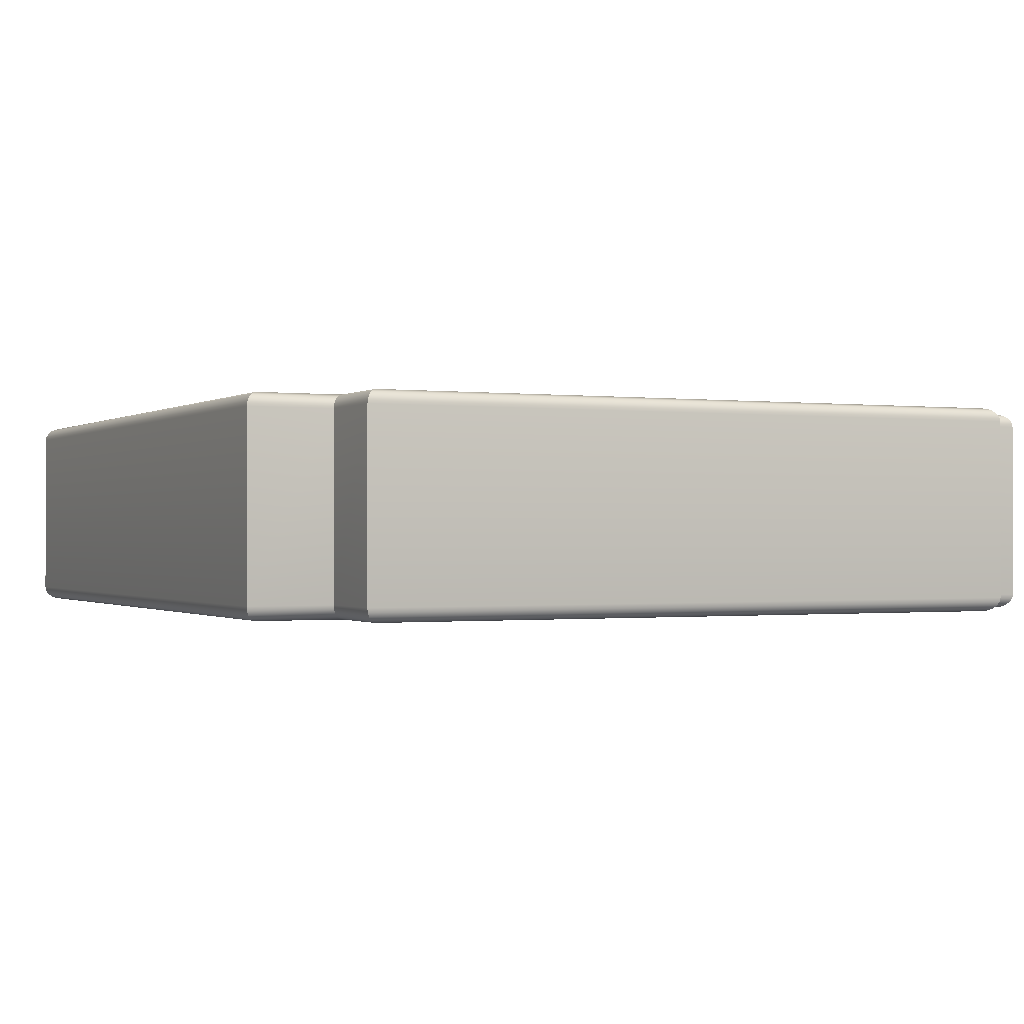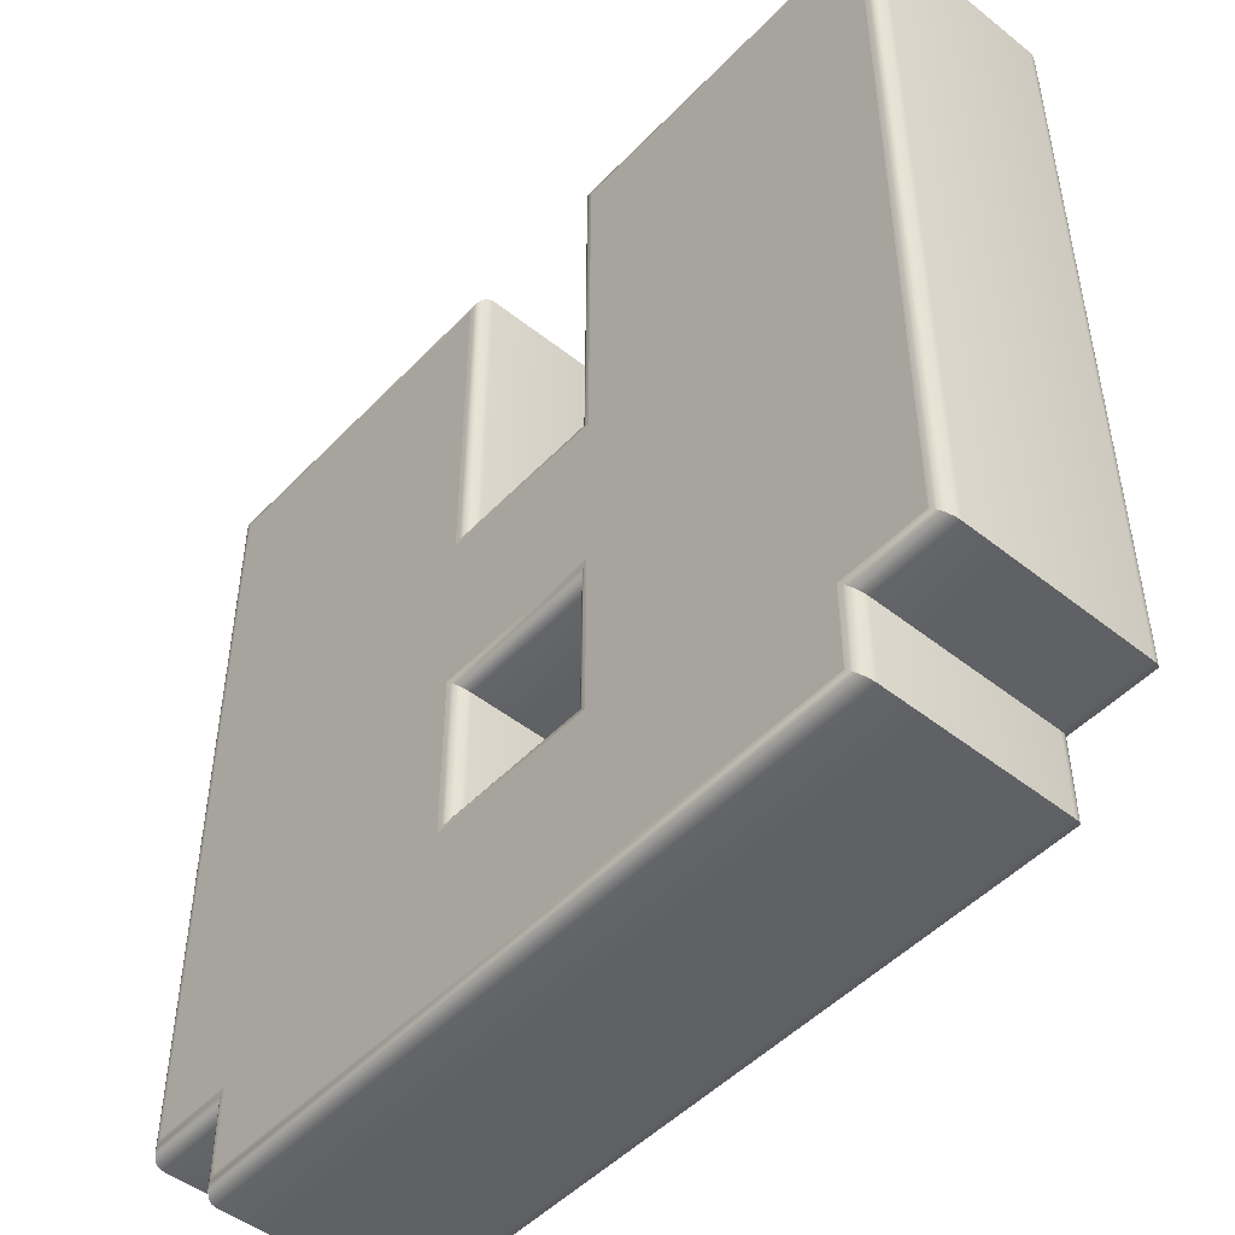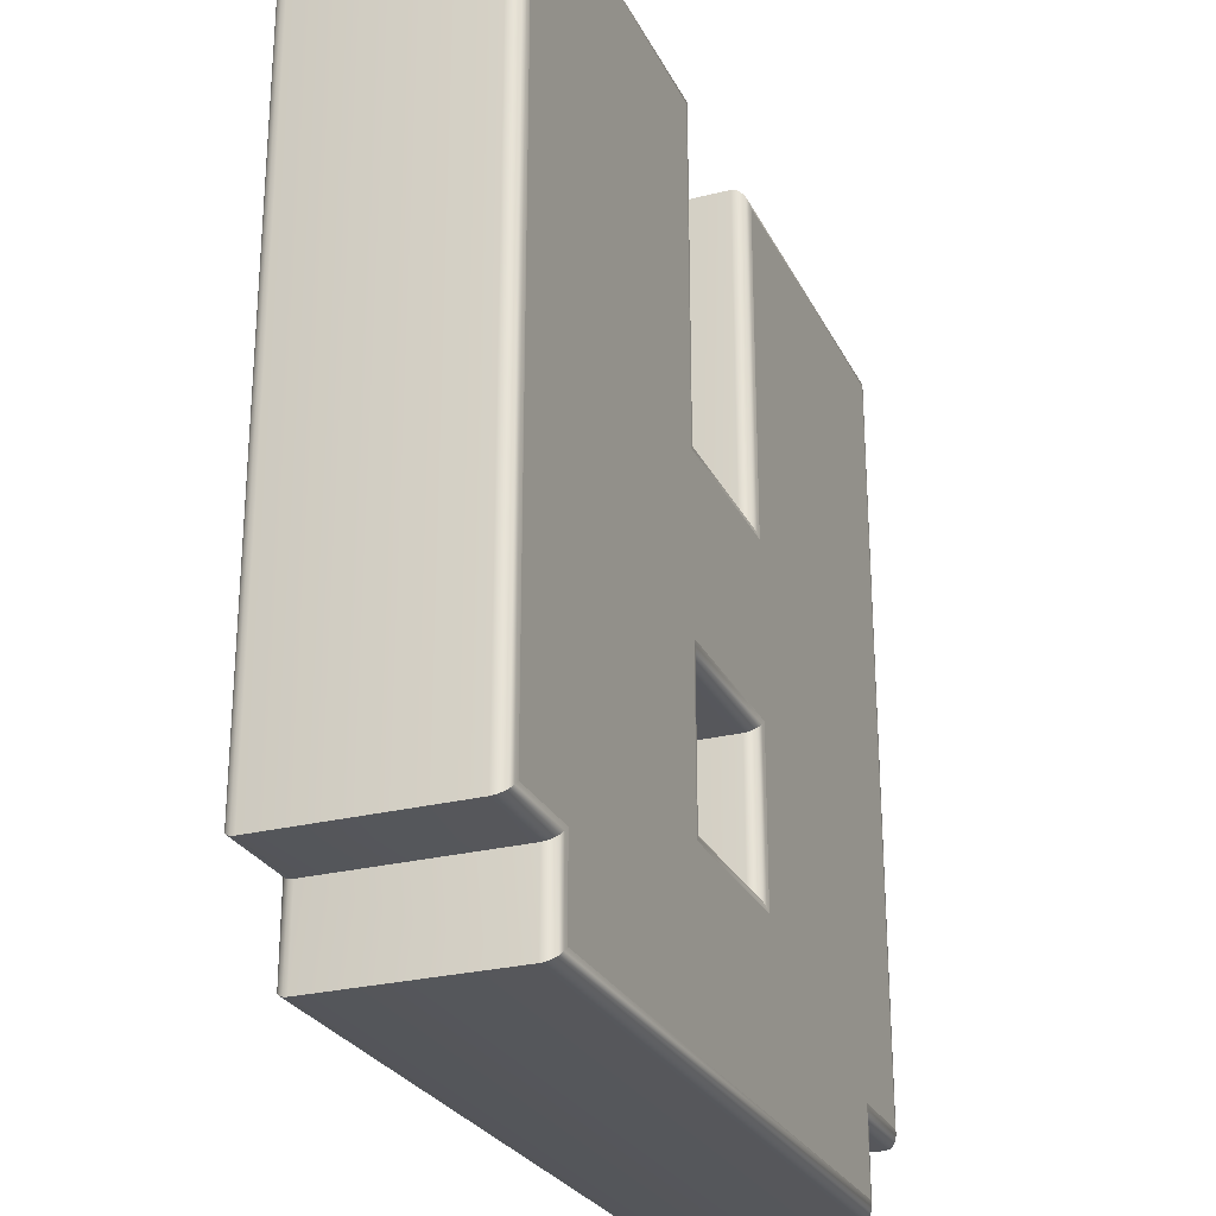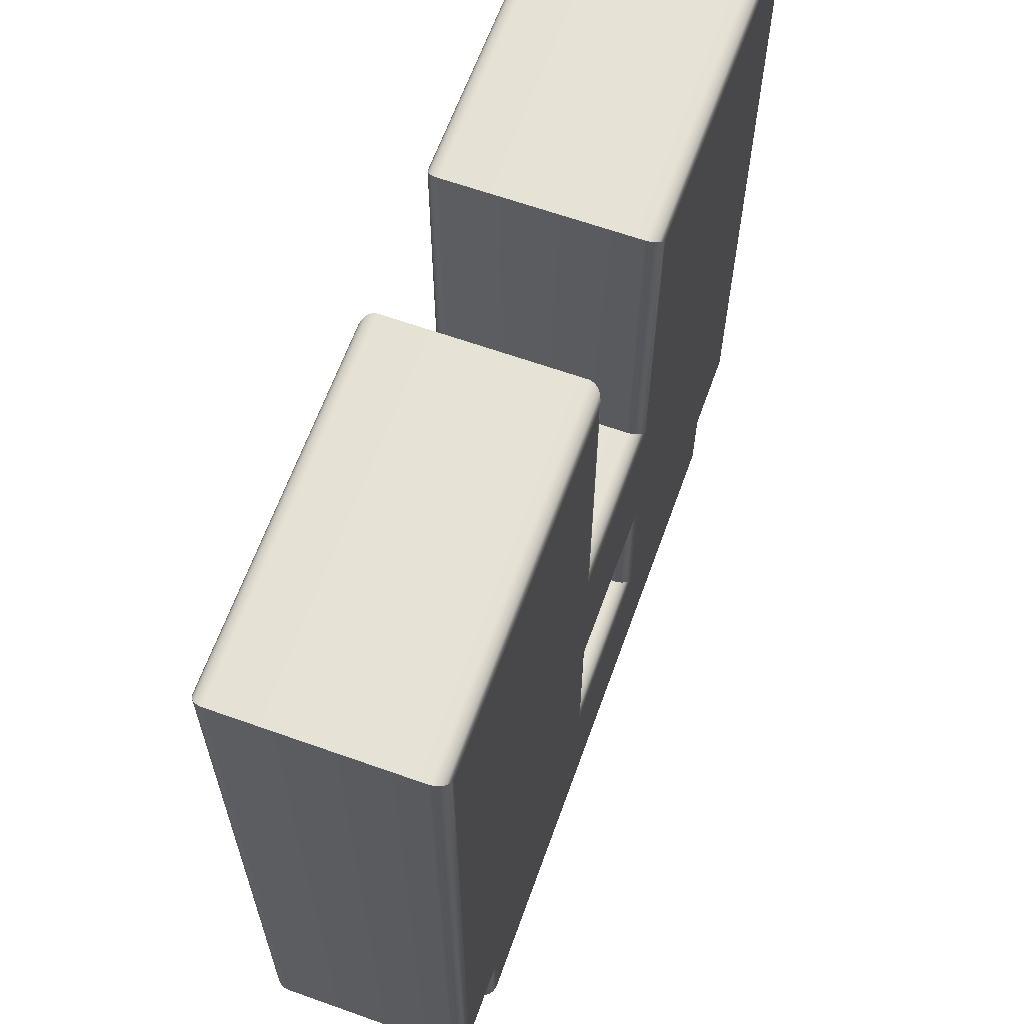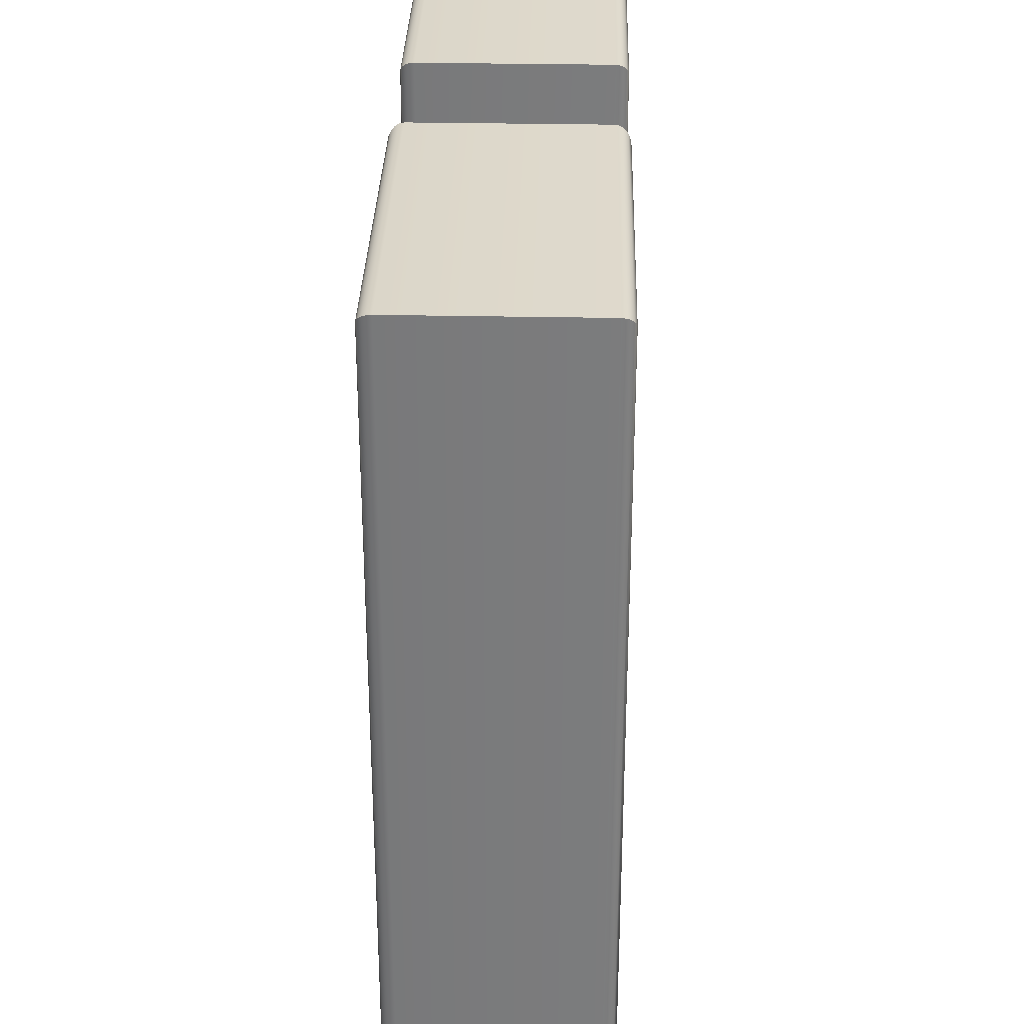
<metadata>
{"format":"obj","ext":"obj","renderer":"f3d","projection":"perspective","resolution":1024,"background":"white","views":[{"elev":-0.6,"azim":154.4,"up":"+Y"},{"elev":-49.0,"azim":-131.3,"up":"+Z"},{"elev":-26.4,"azim":-68.4,"up":"+Z"},{"elev":63.7,"azim":-70.2,"up":"+Z"},{"elev":31.5,"azim":-88.4,"up":"+Z"}]}
</metadata>
<code>
o A
v 0.3333 0.104 -0.45
v 0.3333 0.104 0.3
v 0 0.104 0.3
v 0 0.104 -0.03333
v -0.1667 0.104 -0.03333
v -0.1667 0.104 0.3
v -0.5 0.104 0.3
v -0.5 0.104 -0.45
v -0.4167 0.104 -0.45
v -0.4167 0.104 -0.5333
v 0.25 0.104 -0.5333
v 0.25 0.104 -0.45
v -0.1667 0.104 -0.2
v 0 0.104 -0.2
v 0 0.104 -0.3667
v -0.1667 0.104 -0.3667
v 0.3333 -0.104 -0.45
v 0.3333 -0.104 0.3
v 0 -0.104 0.3
v 0 -0.104 -0.03333
v -0.1667 -0.104 -0.03333
v -0.1667 -0.104 0.3
v -0.5 -0.104 0.3
v -0.5 -0.104 -0.45
v -0.4167 -0.104 -0.45
v -0.4167 -0.104 -0.5333
v 0.25 -0.104 -0.5333
v 0.25 -0.104 -0.45
v -0.1667 -0.104 -0.2
v 0 -0.104 -0.2
v 0 -0.104 -0.3667
v -0.1667 -0.104 -0.3667
v 0.3333 -0.104 -0.45
v 0.3377 -0.1033 -0.4543
v 0.3416 -0.1013 -0.4582
v 0.3447 -0.09823 -0.4613
v 0.3466 -0.09433 -0.4633
v 0.3473 -0.09 -0.464
v 0.3473 0.09 -0.464
v 0.3466 0.09433 -0.4633
v 0.3447 0.09823 -0.4613
v 0.3416 0.1013 -0.4582
v 0.3377 0.1033 -0.4543
v 0.3333 0.104 -0.45
v 0.3333 -0.104 0.3
v 0.3377 -0.1033 0.3043
v 0.3416 -0.1013 0.3082
v 0.3447 -0.09823 0.3113
v 0.3466 -0.09433 0.3133
v 0.3473 -0.09 0.314
v 0.3473 0.09 0.314
v 0.3466 0.09433 0.3133
v 0.3447 0.09823 0.3113
v 0.3416 0.1013 0.3082
v 0.3377 0.1033 0.3043
v 0.3333 0.104 0.3
v 0 -0.104 0.3
v -0.004326 -0.1033 0.3043
v -0.008229 -0.1013 0.3082
v -0.01133 -0.09823 0.3113
v -0.01332 -0.09433 0.3133
v -0.014 -0.09 0.314
v -0.014 0.09 0.314
v -0.01332 0.09433 0.3133
v -0.01133 0.09823 0.3113
v -0.008229 0.1013 0.3082
v -0.004326 0.1033 0.3043
v 0 0.104 0.3
v 0 -0.104 -0.03333
v -0.004326 -0.1033 -0.02901
v -0.008229 -0.1013 -0.0251
v -0.01133 -0.09823 -0.02201
v -0.01332 -0.09433 -0.02002
v -0.014 -0.09 -0.01933
v -0.014 0.09 -0.01933
v -0.01332 0.09433 -0.02002
v -0.01133 0.09823 -0.02201
v -0.008229 0.1013 -0.0251
v -0.004326 0.1033 -0.02901
v 0 0.104 -0.03333
v -0.1667 -0.104 -0.03333
v -0.1623 -0.1033 -0.02901
v -0.1584 -0.1013 -0.0251
v -0.1553 -0.09823 -0.02201
v -0.1534 -0.09433 -0.02002
v -0.1527 -0.09 -0.01933
v -0.1527 0.09 -0.01933
v -0.1534 0.09433 -0.02002
v -0.1553 0.09823 -0.02201
v -0.1584 0.1013 -0.0251
v -0.1623 0.1033 -0.02901
v -0.1667 0.104 -0.03333
v -0.1667 -0.104 0.3
v -0.1623 -0.1033 0.3043
v -0.1584 -0.1013 0.3082
v -0.1553 -0.09823 0.3113
v -0.1534 -0.09433 0.3133
v -0.1527 -0.09 0.314
v -0.1527 0.09 0.314
v -0.1534 0.09433 0.3133
v -0.1553 0.09823 0.3113
v -0.1584 0.1013 0.3082
v -0.1623 0.1033 0.3043
v -0.1667 0.104 0.3
v -0.5 -0.104 0.3
v -0.5043 -0.1033 0.3043
v -0.5082 -0.1013 0.3082
v -0.5113 -0.09823 0.3113
v -0.5133 -0.09433 0.3133
v -0.514 -0.09 0.314
v -0.514 0.09 0.314
v -0.5133 0.09433 0.3133
v -0.5113 0.09823 0.3113
v -0.5082 0.1013 0.3082
v -0.5043 0.1033 0.3043
v -0.5 0.104 0.3
v -0.5 -0.104 -0.45
v -0.5043 -0.1033 -0.4543
v -0.5082 -0.1013 -0.4582
v -0.5113 -0.09823 -0.4613
v -0.5133 -0.09433 -0.4633
v -0.514 -0.09 -0.464
v -0.514 0.09 -0.464
v -0.5133 0.09433 -0.4633
v -0.5113 0.09823 -0.4613
v -0.5082 0.1013 -0.4582
v -0.5043 0.1033 -0.4543
v -0.5 0.104 -0.45
v -0.4167 -0.104 -0.45
v -0.421 -0.1033 -0.4543
v -0.4249 -0.1013 -0.4582
v -0.428 -0.09823 -0.4613
v -0.43 -0.09433 -0.4633
v -0.4307 -0.09 -0.464
v -0.4307 0.09 -0.464
v -0.43 0.09433 -0.4633
v -0.428 0.09823 -0.4613
v -0.4249 0.1013 -0.4582
v -0.421 0.1033 -0.4543
v -0.4167 0.104 -0.45
v -0.4167 -0.104 -0.5333
v -0.421 -0.1033 -0.5377
v -0.4249 -0.1013 -0.5416
v -0.428 -0.09823 -0.5447
v -0.43 -0.09433 -0.5466
v -0.4307 -0.09 -0.5473
v -0.4307 0.09 -0.5473
v -0.43 0.09433 -0.5466
v -0.428 0.09823 -0.5447
v -0.4249 0.1013 -0.5416
v -0.421 0.1033 -0.5377
v -0.4167 0.104 -0.5333
v 0.25 -0.104 -0.5333
v 0.2543 -0.1033 -0.5377
v 0.2582 -0.1013 -0.5416
v 0.2613 -0.09823 -0.5447
v 0.2633 -0.09433 -0.5466
v 0.264 -0.09 -0.5473
v 0.264 0.09 -0.5473
v 0.2633 0.09433 -0.5466
v 0.2613 0.09823 -0.5447
v 0.2582 0.1013 -0.5416
v 0.2543 0.1033 -0.5377
v 0.25 0.104 -0.5333
v 0.25 -0.104 -0.45
v 0.2543 -0.1033 -0.4543
v 0.2582 -0.1013 -0.4582
v 0.2613 -0.09823 -0.4613
v 0.2633 -0.09433 -0.4633
v 0.264 -0.09 -0.464
v 0.264 0.09 -0.464
v 0.2633 0.09433 -0.4633
v 0.2613 0.09823 -0.4613
v 0.2582 0.1013 -0.4582
v 0.2543 0.1033 -0.4543
v 0.25 0.104 -0.45
v -0.1667 -0.104 -0.2
v -0.1623 -0.1033 -0.2043
v -0.1584 -0.1013 -0.2082
v -0.1553 -0.09823 -0.2113
v -0.1534 -0.09433 -0.2133
v -0.1527 -0.09 -0.214
v -0.1527 0.09 -0.214
v -0.1534 0.09433 -0.2133
v -0.1553 0.09823 -0.2113
v -0.1584 0.1013 -0.2082
v -0.1623 0.1033 -0.2043
v -0.1667 0.104 -0.2
v 0 -0.104 -0.2
v -0.004326 -0.1033 -0.2043
v -0.008229 -0.1013 -0.2082
v -0.01133 -0.09823 -0.2113
v -0.01332 -0.09433 -0.2133
v -0.014 -0.09 -0.214
v -0.014 0.09 -0.214
v -0.01332 0.09433 -0.2133
v -0.01133 0.09823 -0.2113
v -0.008229 0.1013 -0.2082
v -0.004326 0.1033 -0.2043
v 0 0.104 -0.2
v 0 -0.104 -0.3667
v -0.004326 -0.1033 -0.3623
v -0.008229 -0.1013 -0.3584
v -0.01133 -0.09823 -0.3553
v -0.01332 -0.09433 -0.3534
v -0.014 -0.09 -0.3527
v -0.014 0.09 -0.3527
v -0.01332 0.09433 -0.3534
v -0.01133 0.09823 -0.3553
v -0.008229 0.1013 -0.3584
v -0.004326 0.1033 -0.3623
v 0 0.104 -0.3667
v -0.1667 -0.104 -0.3667
v -0.1623 -0.1033 -0.3623
v -0.1584 -0.1013 -0.3584
v -0.1553 -0.09823 -0.3553
v -0.1534 -0.09433 -0.3534
v -0.1527 -0.09 -0.3527
v -0.1527 0.09 -0.3527
v -0.1534 0.09433 -0.3534
v -0.1553 0.09823 -0.3553
v -0.1584 0.1013 -0.3584
v -0.1623 0.1033 -0.3623
v -0.1667 0.104 -0.3667
v 0.3416 -0.1013 -0.4582
v 0.3416 -0.1013 0.3082
v 0.3447 -0.09823 -0.4613
v 0.3447 -0.09823 0.3113
v 0.3466 -0.09433 -0.4633
v 0.3466 -0.09433 0.3133
v 0.3473 -0.09 -0.464
v 0.3473 -0.09 0.314
v 0.3473 0.09 -0.464
v 0.3473 0.09 0.314
v 0.3466 0.09433 -0.4633
v 0.3466 0.09433 0.3133
v 0.3447 0.09823 -0.4613
v 0.3447 0.09823 0.3113
v 0.3416 0.1013 -0.4582
v 0.3416 0.1013 0.3082
v -0.008229 -0.1013 0.3082
v -0.01133 -0.09823 0.3113
v -0.01332 -0.09433 0.3133
v -0.014 -0.09 0.314
v -0.014 0.09 0.314
v -0.01332 0.09433 0.3133
v -0.01133 0.09823 0.3113
v -0.008229 0.1013 0.3082
v -0.008229 -0.1013 -0.0251
v -0.01133 -0.09823 -0.02201
v -0.01332 -0.09433 -0.02002
v -0.014 -0.09 -0.01933
v -0.014 0.09 -0.01933
v -0.01332 0.09433 -0.02002
v -0.01133 0.09823 -0.02201
v -0.008229 0.1013 -0.0251
v -0.1584 -0.1013 -0.0251
v -0.1553 -0.09823 -0.02201
v -0.1534 -0.09433 -0.02002
v -0.1527 -0.09 -0.01933
v -0.1527 0.09 -0.01933
v -0.1534 0.09433 -0.02002
v -0.1553 0.09823 -0.02201
v -0.1584 0.1013 -0.0251
v -0.1584 -0.1013 0.3082
v -0.1553 -0.09823 0.3113
v -0.1534 -0.09433 0.3133
v -0.1527 -0.09 0.314
v -0.1527 0.09 0.314
v -0.1534 0.09433 0.3133
v -0.1553 0.09823 0.3113
v -0.1584 0.1013 0.3082
v -0.5082 -0.1013 0.3082
v -0.5113 -0.09823 0.3113
v -0.5133 -0.09433 0.3133
v -0.514 -0.09 0.314
v -0.514 0.09 0.314
v -0.5133 0.09433 0.3133
v -0.5113 0.09823 0.3113
v -0.5082 0.1013 0.3082
v -0.5082 -0.1013 -0.4582
v -0.5113 -0.09823 -0.4613
v -0.5133 -0.09433 -0.4633
v -0.514 -0.09 -0.464
v -0.514 0.09 -0.464
v -0.5133 0.09433 -0.4633
v -0.5113 0.09823 -0.4613
v -0.5082 0.1013 -0.4582
v -0.4249 -0.1013 -0.4582
v -0.428 -0.09823 -0.4613
v -0.43 -0.09433 -0.4633
v -0.4307 -0.09 -0.464
v -0.4307 0.09 -0.464
v -0.43 0.09433 -0.4633
v -0.428 0.09823 -0.4613
v -0.4249 0.1013 -0.4582
v -0.4249 -0.1013 -0.5416
v -0.428 -0.09823 -0.5447
v -0.43 -0.09433 -0.5466
v -0.4307 -0.09 -0.5473
v -0.4307 0.09 -0.5473
v -0.43 0.09433 -0.5466
v -0.428 0.09823 -0.5447
v -0.4249 0.1013 -0.5416
v 0.2582 -0.1013 -0.5416
v 0.2613 -0.09823 -0.5447
v 0.2633 -0.09433 -0.5466
v 0.264 -0.09 -0.5473
v 0.264 0.09 -0.5473
v 0.2633 0.09433 -0.5466
v 0.2613 0.09823 -0.5447
v 0.2582 0.1013 -0.5416
v 0.2582 -0.1013 -0.4582
v 0.2613 -0.09823 -0.4613
v 0.2633 -0.09433 -0.4633
v 0.264 -0.09 -0.464
v 0.264 0.09 -0.464
v 0.2633 0.09433 -0.4633
v 0.2613 0.09823 -0.4613
v 0.2582 0.1013 -0.4582
v -0.1584 -0.1013 -0.2082
v -0.008229 -0.1013 -0.2082
v -0.1553 -0.09823 -0.2113
v -0.01133 -0.09823 -0.2113
v -0.1534 -0.09433 -0.2133
v -0.01332 -0.09433 -0.2133
v -0.1527 -0.09 -0.214
v -0.014 -0.09 -0.214
v -0.1527 0.09 -0.214
v -0.014 0.09 -0.214
v -0.1534 0.09433 -0.2133
v -0.01332 0.09433 -0.2133
v -0.1553 0.09823 -0.2113
v -0.01133 0.09823 -0.2113
v -0.1584 0.1013 -0.2082
v -0.008229 0.1013 -0.2082
v -0.008229 -0.1013 -0.3584
v -0.01133 -0.09823 -0.3553
v -0.01332 -0.09433 -0.3534
v -0.014 -0.09 -0.3527
v -0.014 0.09 -0.3527
v -0.01332 0.09433 -0.3534
v -0.01133 0.09823 -0.3553
v -0.008229 0.1013 -0.3584
v -0.1584 -0.1013 -0.3584
v -0.1553 -0.09823 -0.3553
v -0.1534 -0.09433 -0.3534
v -0.1527 -0.09 -0.3527
v -0.1527 0.09 -0.3527
v -0.1534 0.09433 -0.3534
v -0.1553 0.09823 -0.3553
v -0.1584 0.1013 -0.3584
f 9 11 10
f 9 12 11
f 7 9 8
f 7 16 9
f 16 12 9
f 16 1 12
f 16 15 1
f 15 2 1
f 7 13 16
f 14 2 15
f 7 5 13
f 5 14 13
f 5 4 14
f 4 2 14
f 7 6 5
f 3 2 4
f 27 25 26
f 28 25 27
f 25 23 24
f 32 23 25
f 28 32 25
f 17 32 28
f 31 32 17
f 18 31 17
f 29 23 32
f 18 30 31
f 21 23 29
f 30 21 29
f 20 21 30
f 18 20 30
f 22 23 21
f 18 19 20
f 34 46 45 33
f 225 226 46 34
f 227 228 226 225
f 229 230 228 227
f 231 232 230 229
f 233 234 232 231
f 235 236 234 233
f 237 238 236 235
f 239 240 238 237
f 43 55 240 239
f 44 56 55 43
f 46 58 57 45
f 47 241 58 46
f 48 242 241 47
f 49 243 242 48
f 50 244 243 49
f 51 245 244 50
f 52 246 245 51
f 53 247 246 52
f 54 248 247 53
f 55 67 248 54
f 56 68 67 55
f 58 70 69 57
f 59 249 70 58
f 60 250 249 59
f 61 251 250 60
f 62 252 251 61
f 63 253 252 62
f 64 254 253 63
f 65 255 254 64
f 66 256 255 65
f 67 79 256 66
f 68 80 79 67
f 70 82 81 69
f 71 257 82 70
f 72 258 257 71
f 73 259 258 72
f 74 260 259 73
f 75 261 260 74
f 76 262 261 75
f 77 263 262 76
f 78 264 263 77
f 79 91 264 78
f 80 92 91 79
f 82 94 93 81
f 83 265 94 82
f 84 266 265 83
f 85 267 266 84
f 86 268 267 85
f 87 269 268 86
f 88 270 269 87
f 89 271 270 88
f 90 272 271 89
f 91 103 272 90
f 92 104 103 91
f 94 106 105 93
f 95 273 106 94
f 96 274 273 95
f 97 275 274 96
f 98 276 275 97
f 99 277 276 98
f 100 278 277 99
f 101 279 278 100
f 102 280 279 101
f 103 115 280 102
f 104 116 115 103
f 106 118 117 105
f 107 281 118 106
f 108 282 281 107
f 109 283 282 108
f 110 284 283 109
f 111 285 284 110
f 112 286 285 111
f 113 287 286 112
f 114 288 287 113
f 115 127 288 114
f 116 128 127 115
f 118 130 129 117
f 119 289 130 118
f 120 290 289 119
f 121 291 290 120
f 122 292 291 121
f 123 293 292 122
f 124 294 293 123
f 125 295 294 124
f 126 296 295 125
f 127 139 296 126
f 128 140 139 127
f 130 142 141 129
f 131 297 142 130
f 132 298 297 131
f 133 299 298 132
f 134 300 299 133
f 135 301 300 134
f 136 302 301 135
f 137 303 302 136
f 138 304 303 137
f 139 151 304 138
f 140 152 151 139
f 142 154 153 141
f 143 305 154 142
f 144 306 305 143
f 145 307 306 144
f 146 308 307 145
f 147 309 308 146
f 148 310 309 147
f 149 311 310 148
f 150 312 311 149
f 151 163 312 150
f 152 164 163 151
f 154 166 165 153
f 155 313 166 154
f 156 314 313 155
f 157 315 314 156
f 158 316 315 157
f 159 317 316 158
f 160 318 317 159
f 161 319 318 160
f 162 320 319 161
f 163 175 320 162
f 164 176 175 163
f 166 34 33 165
f 167 35 34 166
f 168 36 35 167
f 169 37 36 168
f 170 38 37 169
f 171 39 38 170
f 172 40 39 171
f 173 41 40 172
f 174 42 41 173
f 175 43 42 174
f 176 44 43 175
f 178 190 189 177
f 321 322 190 178
f 323 324 322 321
f 325 326 324 323
f 327 328 326 325
f 329 330 328 327
f 331 332 330 329
f 333 334 332 331
f 335 336 334 333
f 187 199 336 335
f 188 200 199 187
f 190 202 201 189
f 191 337 202 190
f 192 338 337 191
f 193 339 338 192
f 194 340 339 193
f 195 341 340 194
f 196 342 341 195
f 197 343 342 196
f 198 344 343 197
f 199 211 344 198
f 200 212 211 199
f 202 214 213 201
f 203 345 214 202
f 204 346 345 203
f 205 347 346 204
f 206 348 347 205
f 207 349 348 206
f 208 350 349 207
f 209 351 350 208
f 210 352 351 209
f 211 223 352 210
f 212 224 223 211
f 214 178 177 213
f 215 179 178 214
f 216 180 179 215
f 217 181 180 216
f 218 182 181 217
f 219 183 182 218
f 220 184 183 219
f 221 185 184 220
f 222 186 185 221
f 223 187 186 222
f 224 188 187 223

</code>
